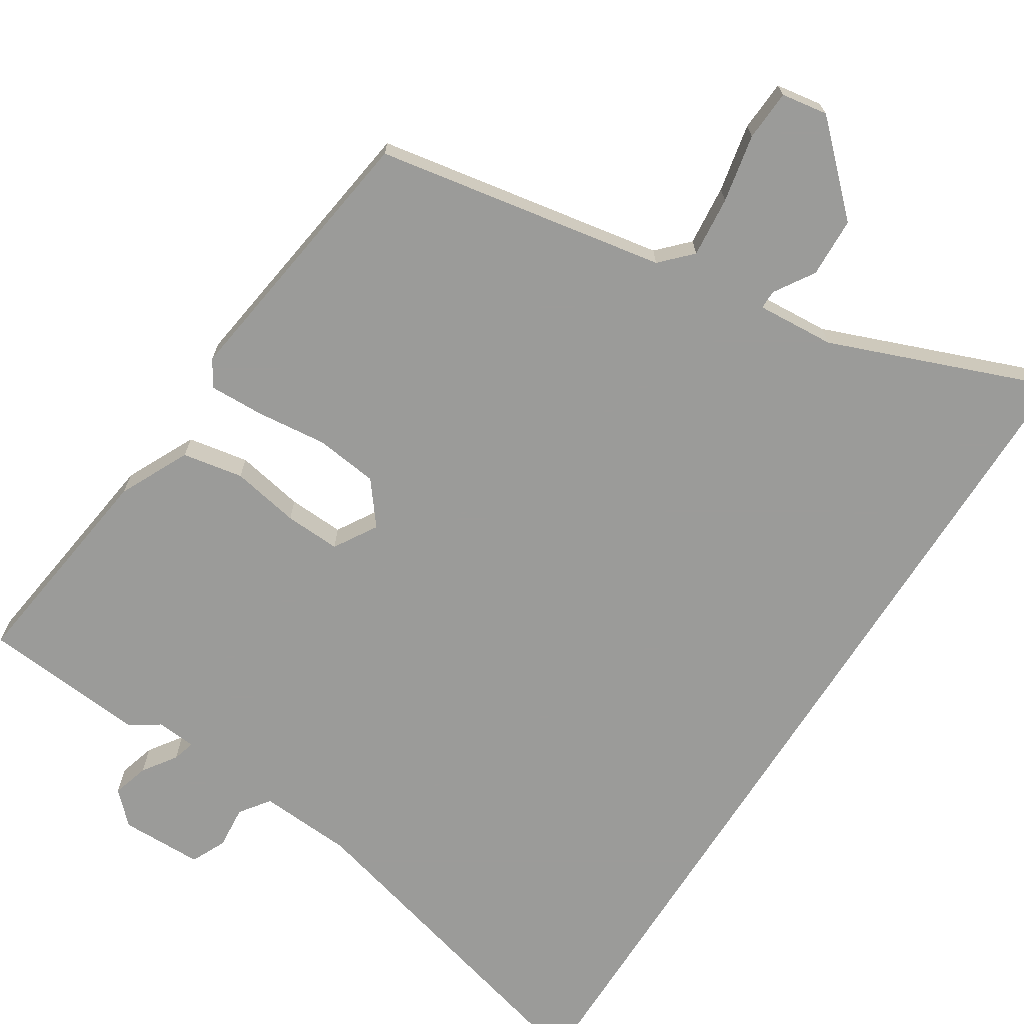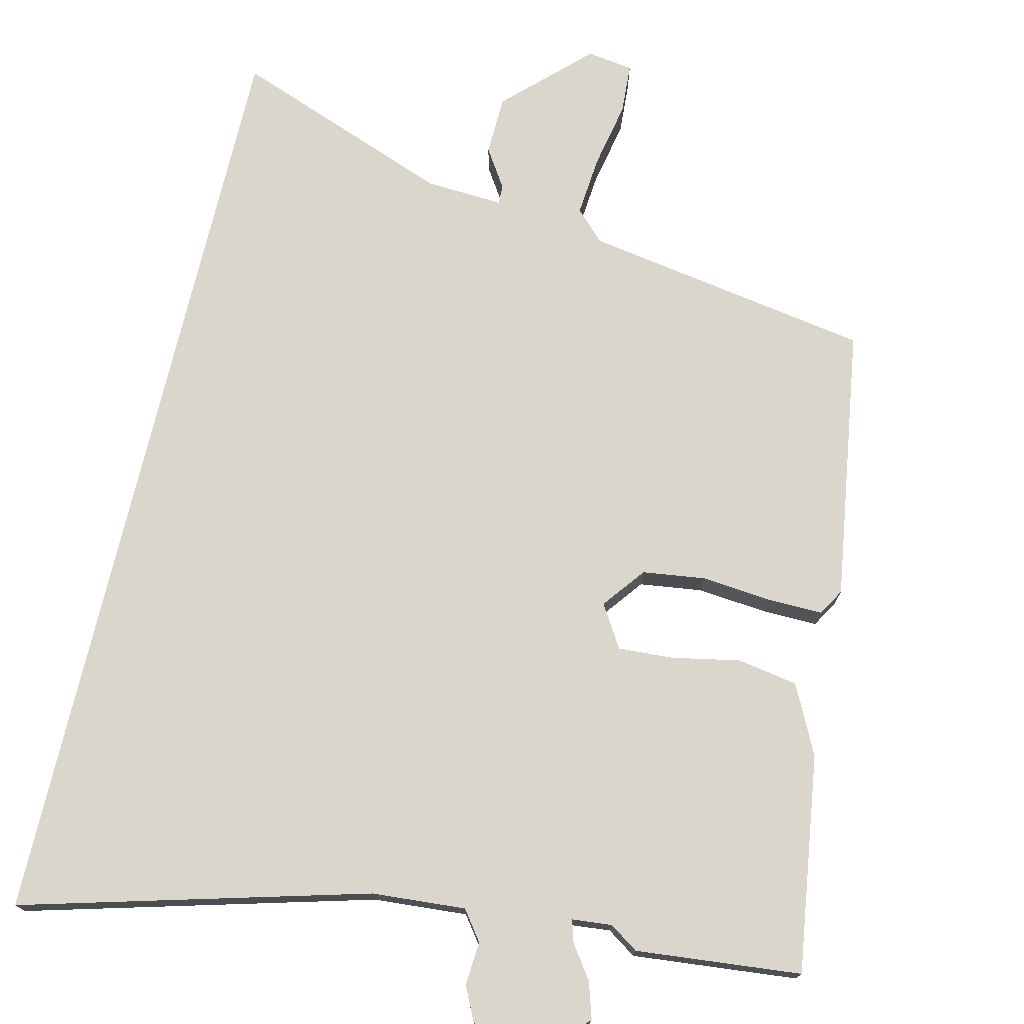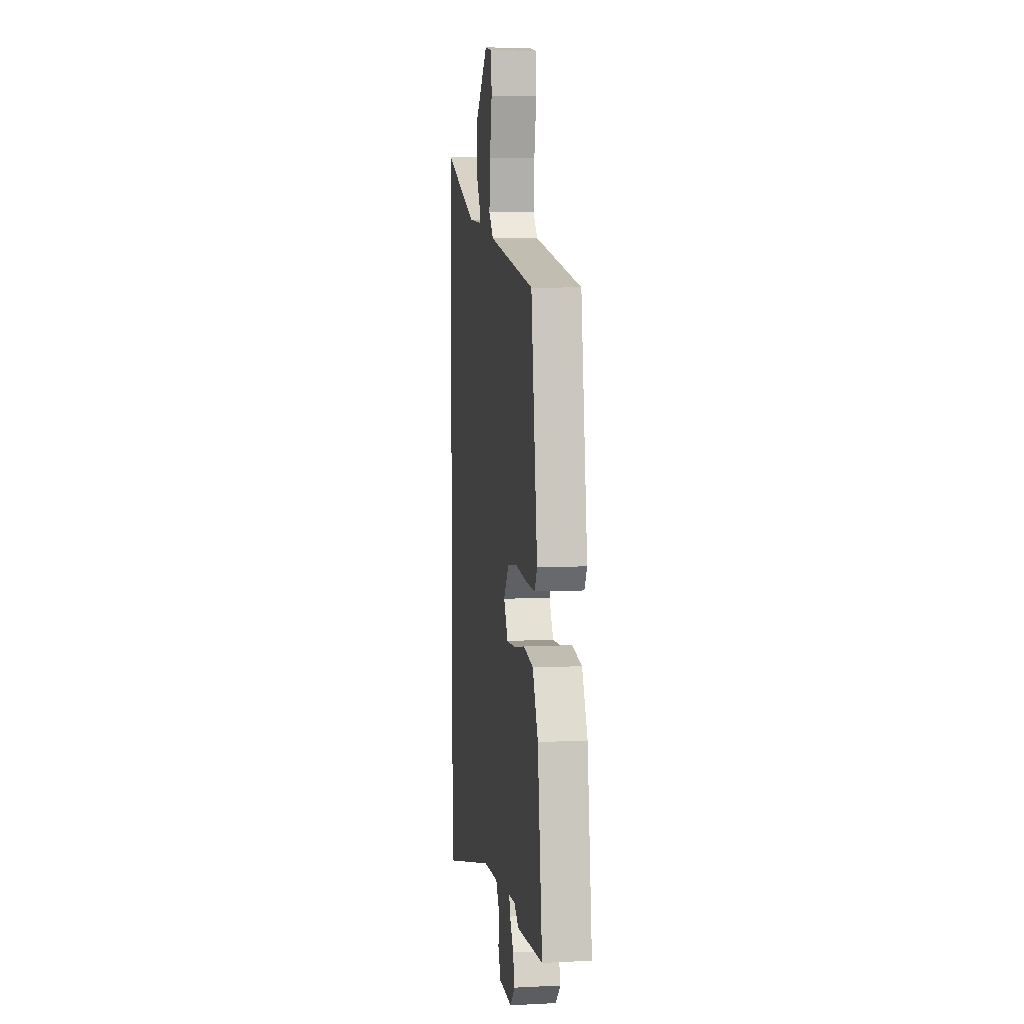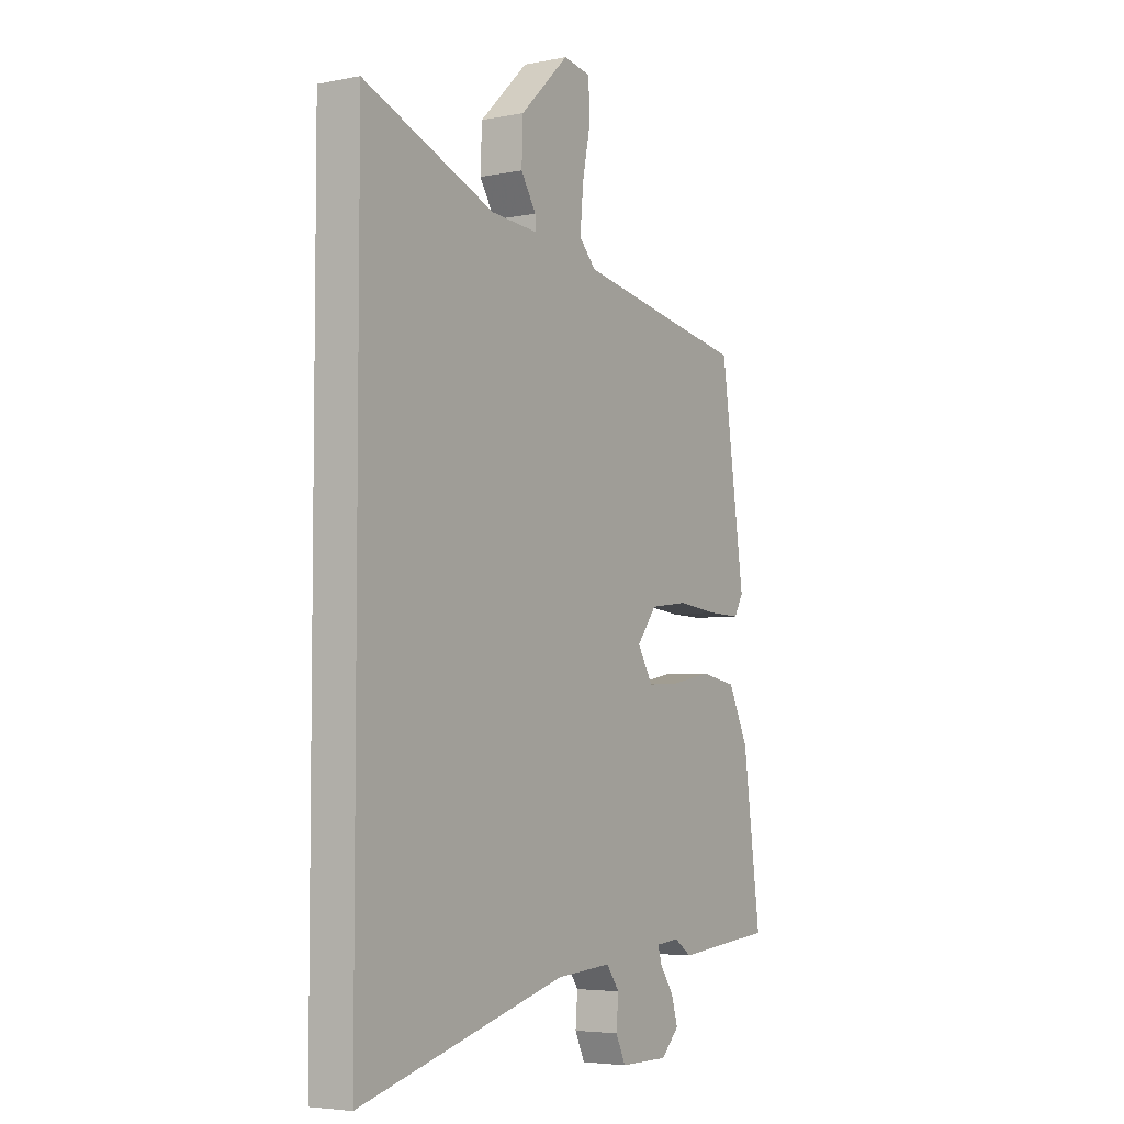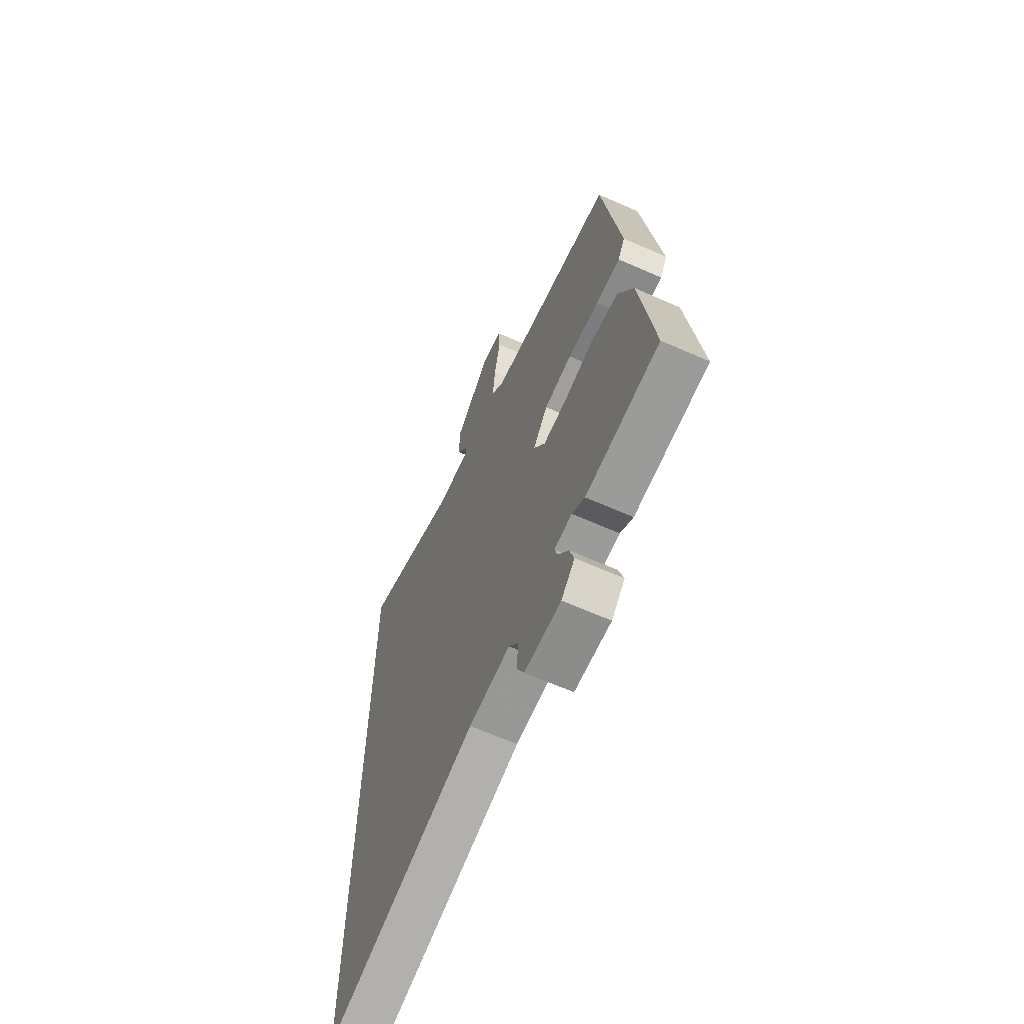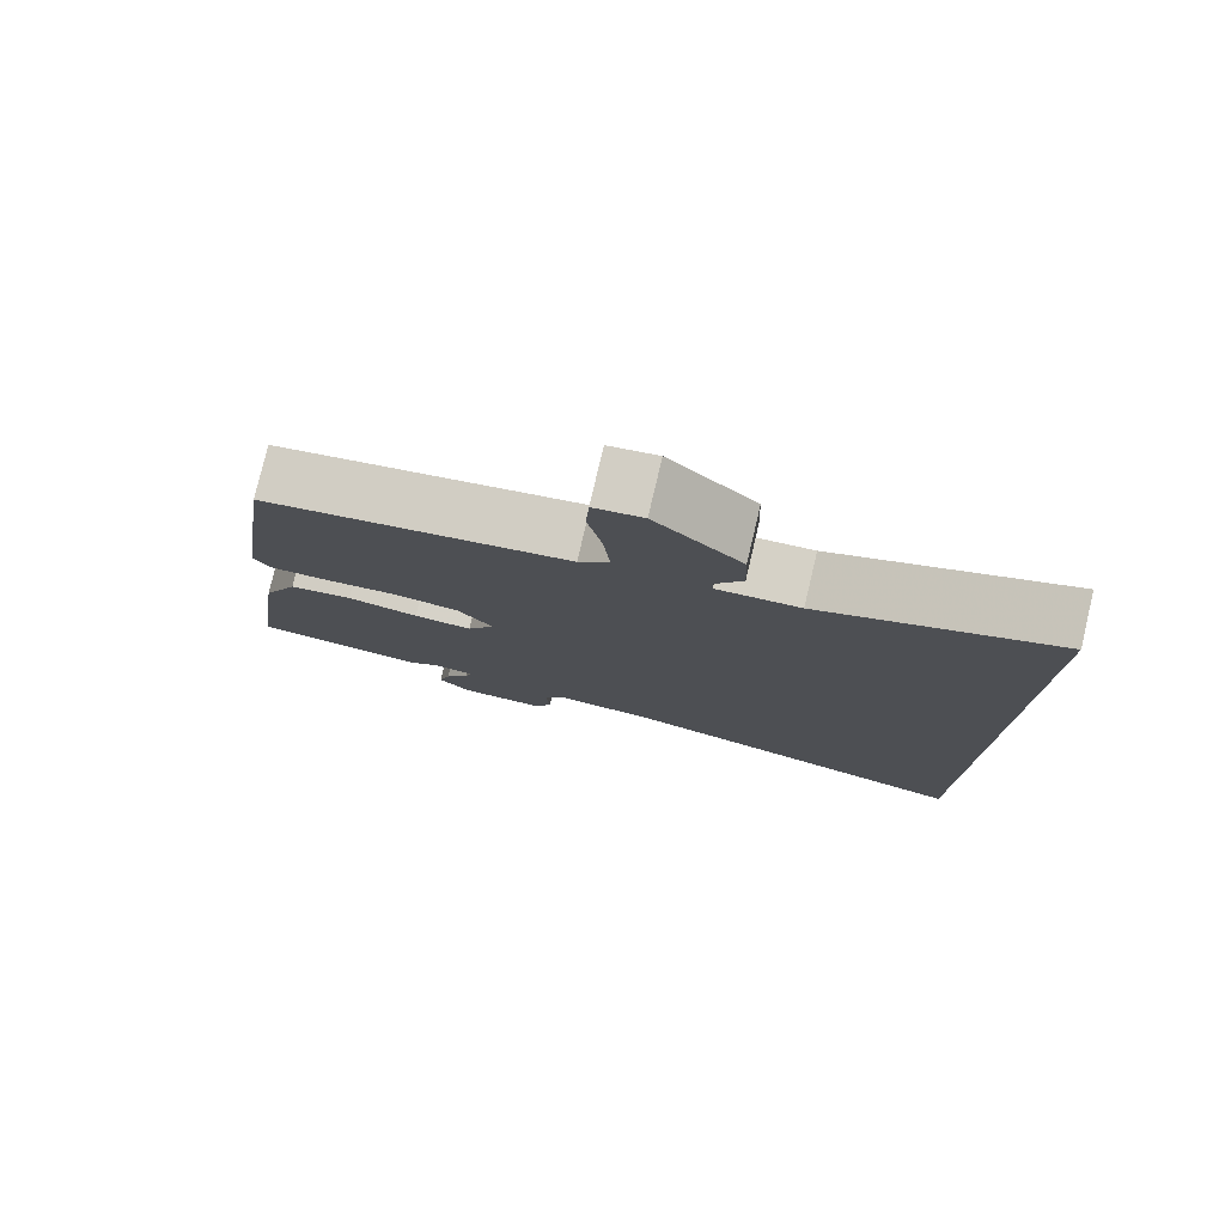
<metadata>
{"format":"obj","ext":"obj","renderer":"f3d","projection":"perspective","resolution":1024,"background":"white","views":[{"elev":-69.6,"azim":-32.2,"up":"+Y"},{"elev":73.9,"azim":-166.9,"up":"+Y"},{"elev":6.7,"azim":-98.1,"up":"+Z"},{"elev":-4.8,"azim":122.1,"up":"+Z"},{"elev":-64.6,"azim":-114.0,"up":"+Z"},{"elev":78.7,"azim":13.3,"up":"+Z"}]}
</metadata>
<code>
v -0.352 0.07 -0.514
v -0.581 0.07 -0.493
v -0.54 0.07 -0.191
v -0.493 0.07 -0.095
v -0.409 0.07 -0.08
v -0.315 0.07 -0.098
v -0.238 0.07 -0.102
v -0.202 0.07 -0.043
v -0.248 0.07 0.016
v -0.335 0.07 0.027
v -0.433 0.07 0.017
v -0.509 0.07 0.015
v -0.531 0.07 0.052
v -0.476 0.07 0.434
v -0.075 0.07 0.504
v -0.035 0.07 0.545
v -0.043 0.07 0.629
v -0.062 0.07 0.723
v -0.058 0.07 0.793
v 0.006 0.07 0.803
v 0.119 0.07 0.694
v 0.122 0.07 0.611
v 0.087 0.07 0.556
v 0.087 0.07 0.53
v 0.195 0.07 0.537
v 0.5 0.07 0.654
v 0.5 0.07 -0.648
v 0.021 0.07 -0.52
v -0.109 0.07 -0.511
v -0.139 0.07 -0.552
v -0.134 0.07 -0.612
v -0.157 0.07 -0.66
v -0.271 0.07 -0.661
v -0.313 0.07 -0.619
v -0.298 0.07 -0.569
v -0.266 0.07 -0.523
v -0.257 0.07 -0.492
v -0.312 0.07 -0.487
v -0.352 0 -0.514
v -0.581 0 -0.493
v -0.54 0 -0.191
v -0.493 0 -0.095
v -0.409 0 -0.08
v -0.315 0 -0.098
v -0.238 0 -0.102
v -0.202 0 -0.043
v -0.248 0 0.016
v -0.335 0 0.027
v -0.433 0 0.017
v -0.509 0 0.015
v -0.531 0 0.052
v -0.476 0 0.434
v -0.075 0 0.504
v -0.035 0 0.545
v -0.043 0 0.629
v -0.062 0 0.723
v -0.058 0 0.793
v 0.006 0 0.803
v 0.119 0 0.694
v 0.122 0 0.611
v 0.087 0 0.556
v 0.087 0 0.53
v 0.195 0 0.537
v 0.5 0 0.654
v 0.5 0 -0.648
v 0.021 0 -0.52
v -0.109 0 -0.511
v -0.139 0 -0.552
v -0.134 0 -0.612
v -0.157 0 -0.66
v -0.271 0 -0.661
v -0.313 0 -0.619
v -0.298 0 -0.569
v -0.266 0 -0.523
v -0.257 0 -0.492
v -0.312 0 -0.487
f 34 35 36
f 33 34 36
f 32 33 36
f 31 32 36
f 30 31 36
f 29 30 36 37
f 28 29 37
f 25 26 27 28
f 24 25 28 37
f 23 24 37 38
f 21 22 23
f 20 21 23
f 19 20 23
f 18 19 23
f 17 18 23
f 16 17 23
f 15 16 23
f 13 14 15
f 12 13 15
f 11 12 15
f 10 11 15
f 9 10 15 23
f 8 9 23
f 4 5 6
f 3 4 6
f 2 3 6
f 1 2 6
f 38 1 6
f 38 6 7
f 8 23 38
f 7 8 38
f 74 73 72
f 74 72 71
f 74 71 70
f 74 70 69
f 74 69 68
f 75 74 68 67
f 75 67 66
f 66 65 64 63
f 75 66 63 62
f 76 75 62 61
f 61 60 59
f 61 59 58
f 61 58 57
f 61 57 56
f 61 56 55
f 61 55 54
f 61 54 53
f 53 52 51
f 53 51 50
f 53 50 49
f 53 49 48
f 61 53 48 47
f 61 47 46
f 44 43 42
f 44 42 41
f 44 41 40
f 44 40 39
f 44 39 76
f 45 44 76
f 76 61 46
f 76 46 45
f 1 39 40 2
f 2 40 41 3
f 3 41 42 4
f 4 42 43 5
f 5 43 44 6
f 6 44 45 7
f 7 45 46 8
f 8 46 47 9
f 9 47 48 10
f 10 48 49 11
f 11 49 50 12
f 12 50 51 13
f 13 51 52 14
f 14 52 53 15
f 15 53 54 16
f 16 54 55 17
f 17 55 56 18
f 18 56 57 19
f 19 57 58 20
f 20 58 59 21
f 21 59 60 22
f 22 60 61 23
f 23 61 62 24
f 24 62 63 25
f 25 63 64 26
f 26 64 65 27
f 27 65 66 28
f 28 66 67 29
f 29 67 68 30
f 30 68 69 31
f 31 69 70 32
f 32 70 71 33
f 33 71 72 34
f 34 72 73 35
f 35 73 74 36
f 36 74 75 37
f 37 75 76 38
f 38 76 39 1

</code>
